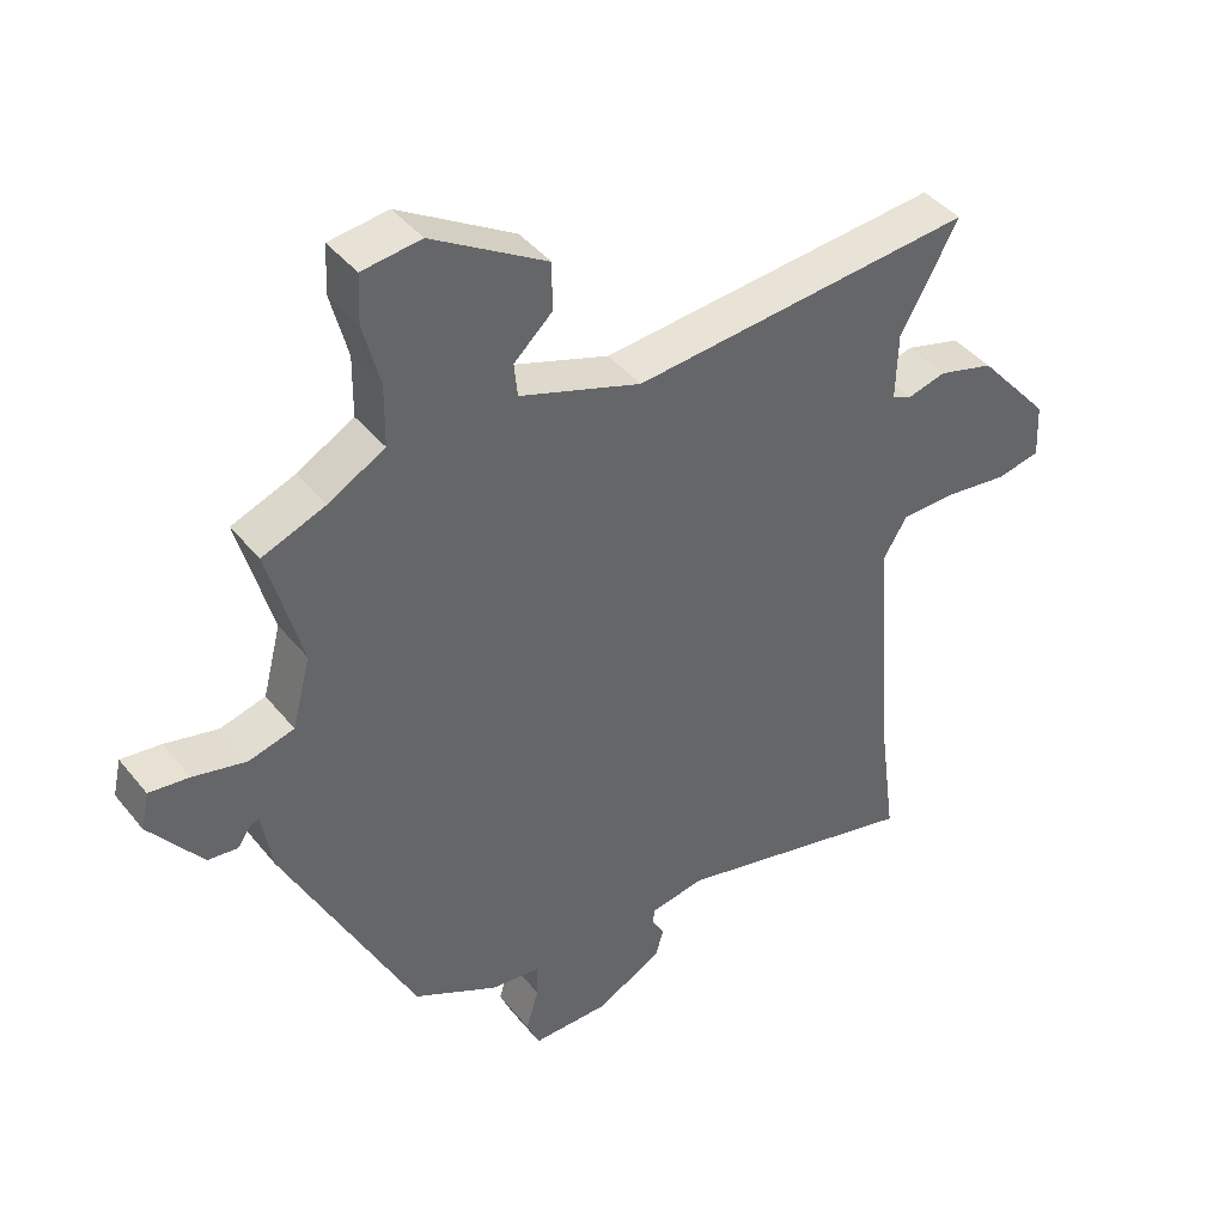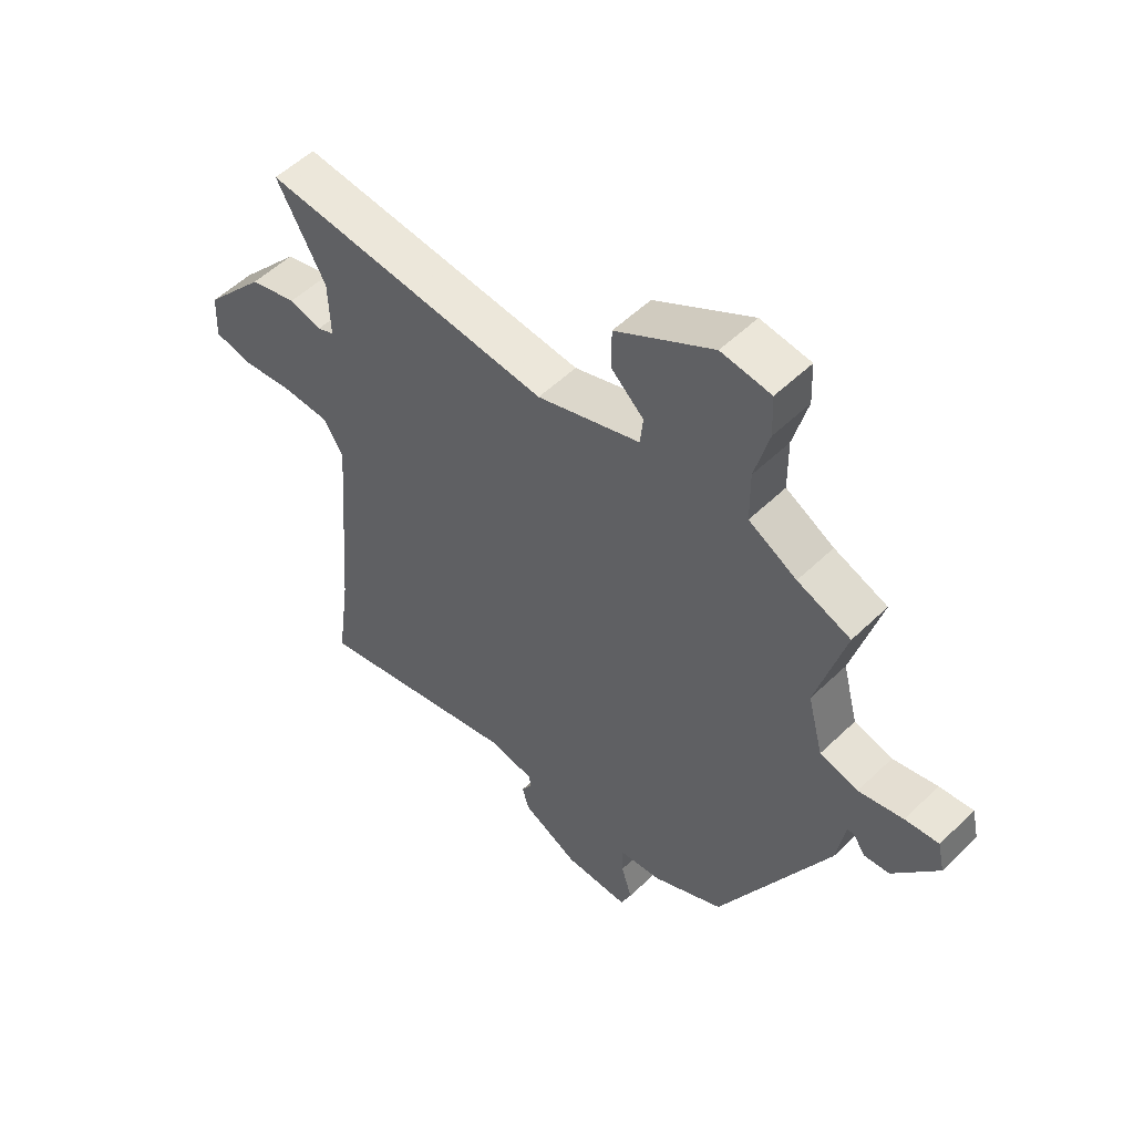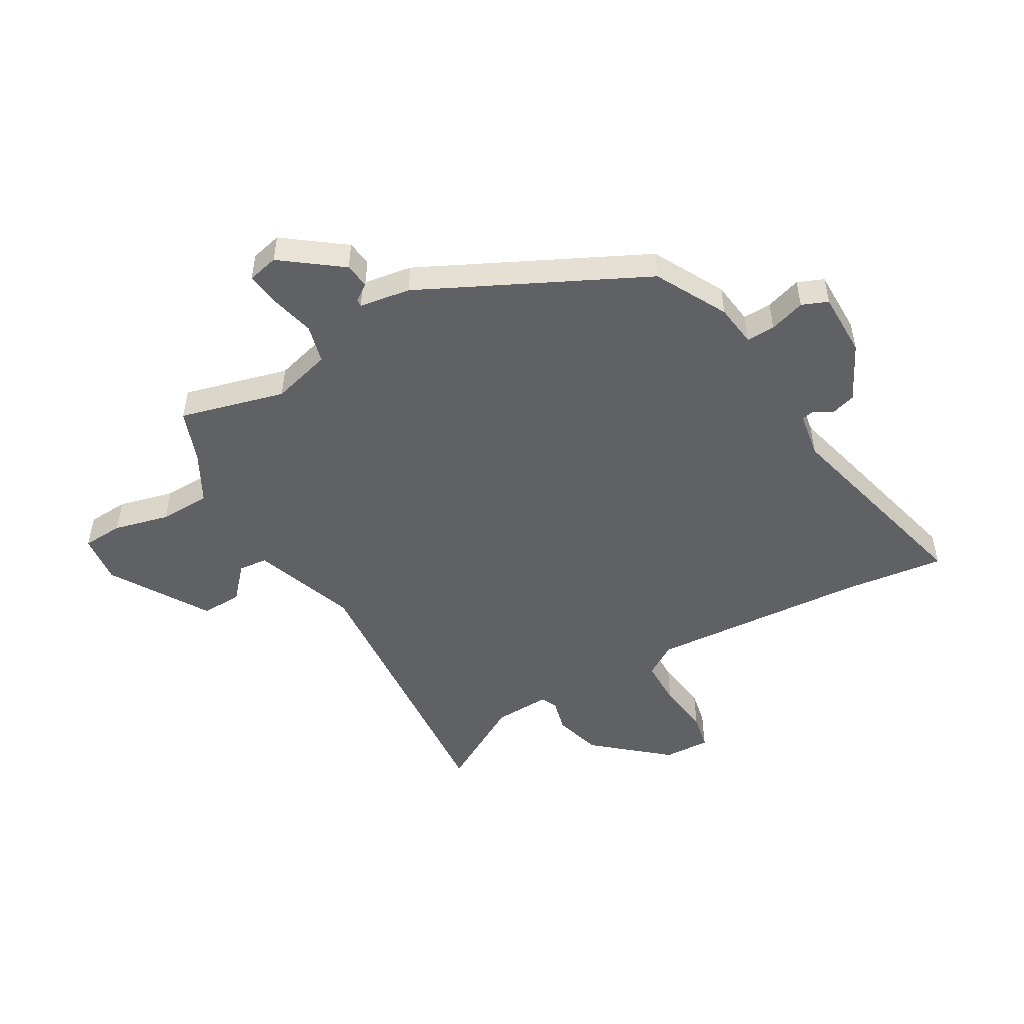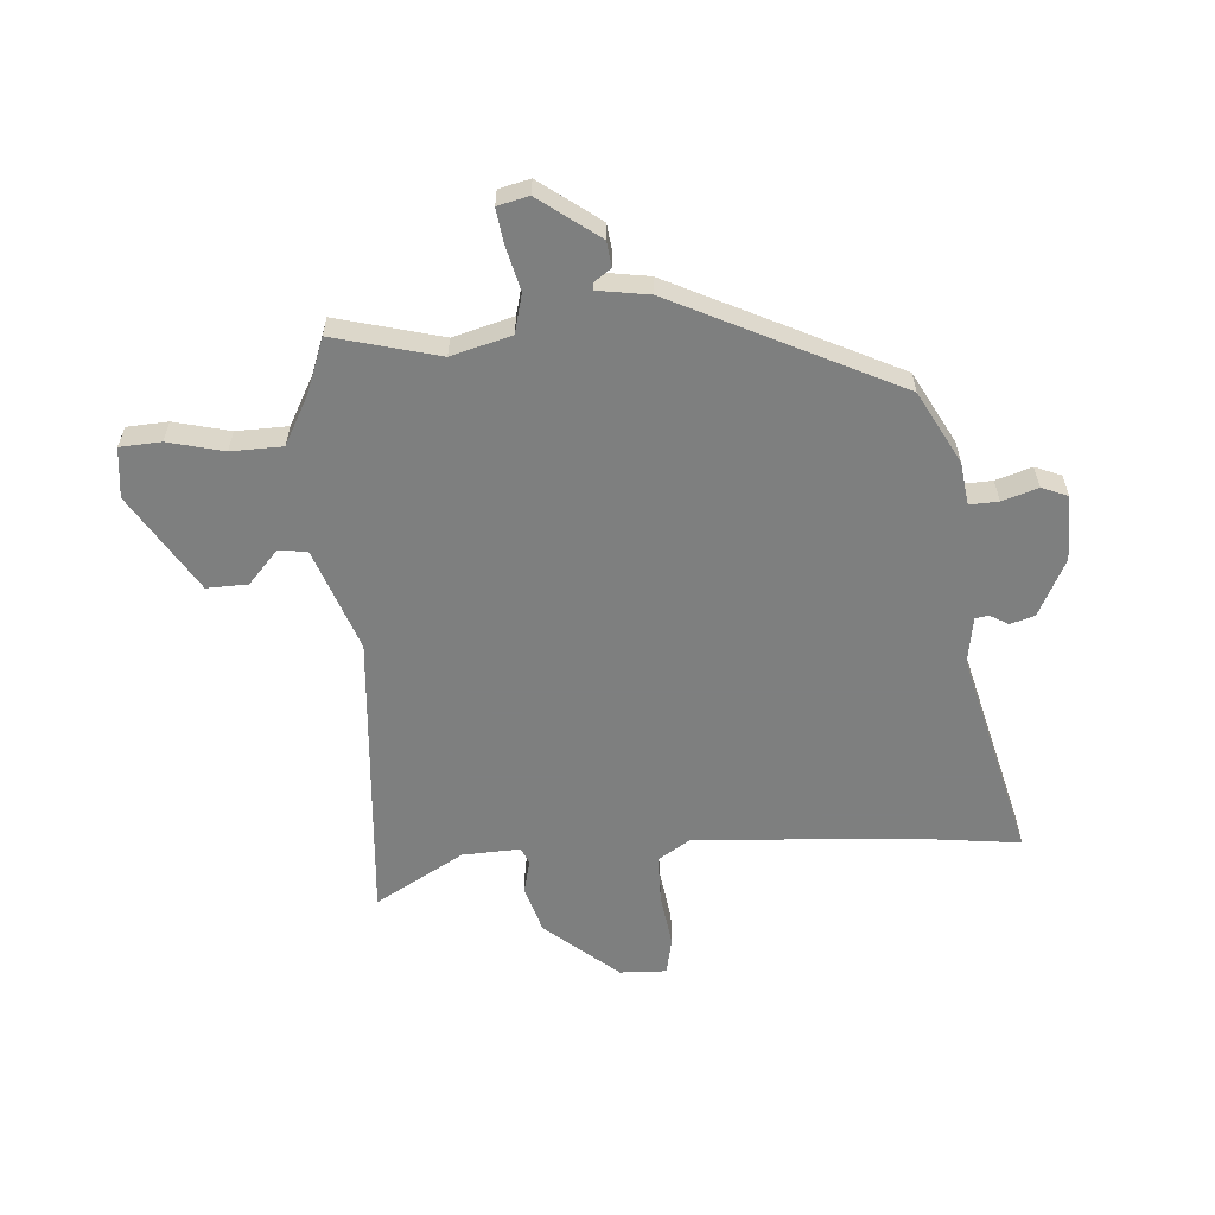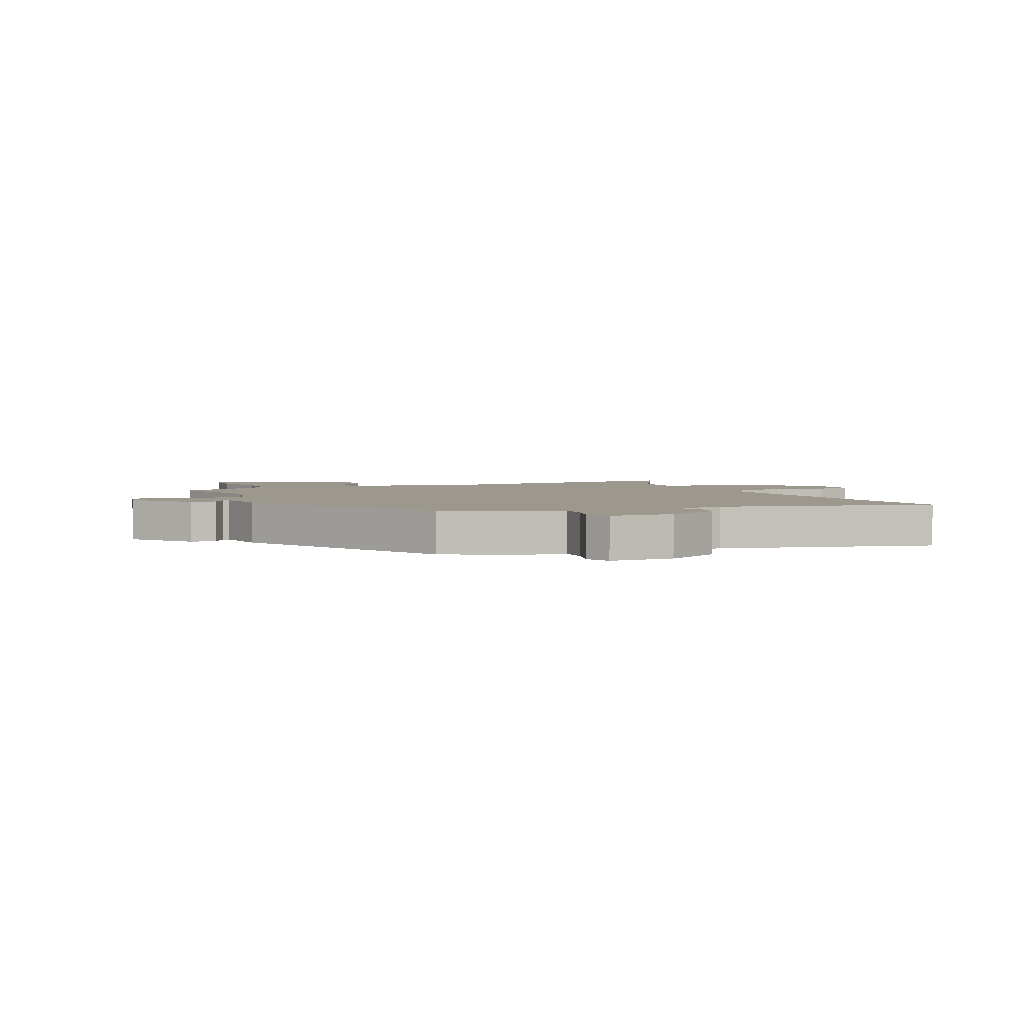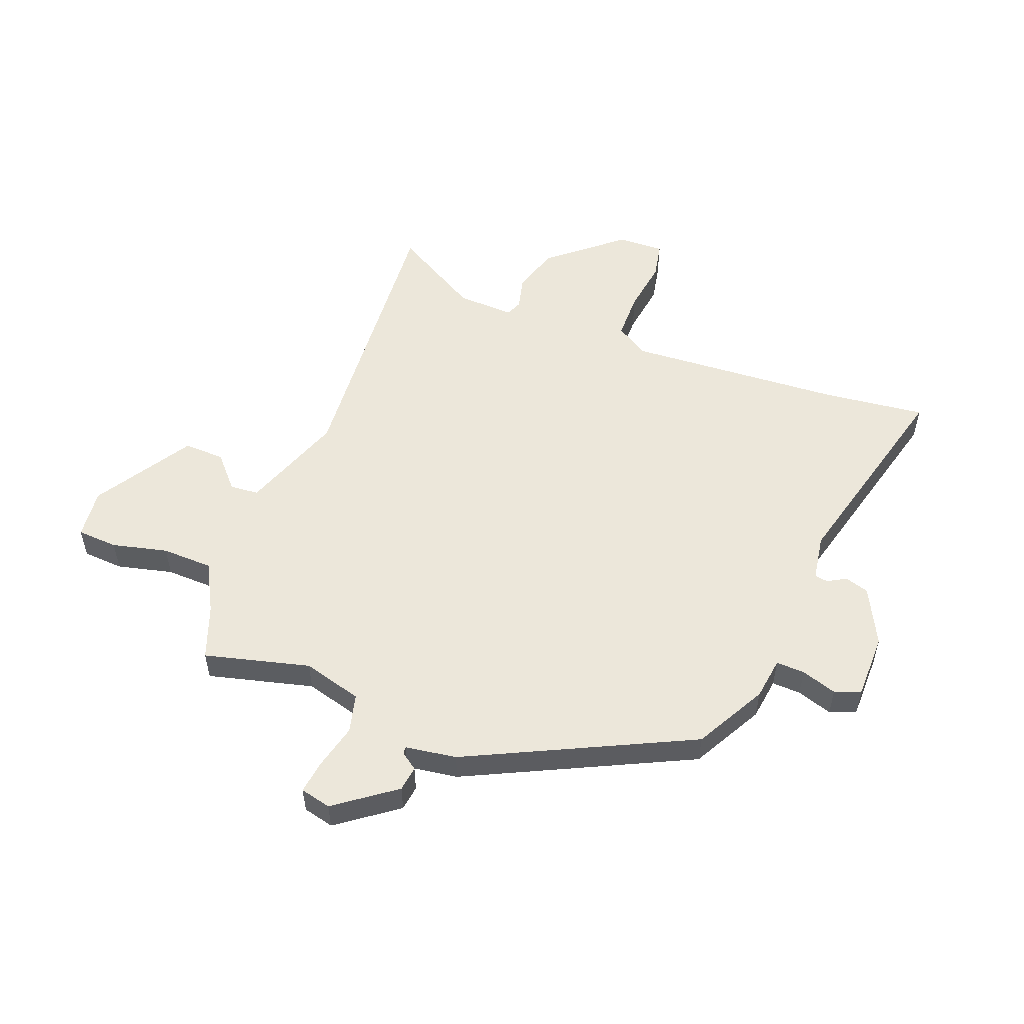
<metadata>
{"format":"obj","ext":"obj","renderer":"f3d","projection":"perspective","resolution":1024,"background":"white","views":[{"elev":41.8,"azim":144.6,"up":"+Z"},{"elev":53.7,"azim":44.3,"up":"+Z"},{"elev":-49.7,"azim":120.6,"up":"+Y"},{"elev":-59.6,"azim":95.0,"up":"+Y"},{"elev":3.2,"azim":156.2,"up":"+Y"},{"elev":53.8,"azim":112.0,"up":"+Y"}]}
</metadata>
<code>
v -0.512 0.07 -0.591
v -0.488 0.07 -0.413
v -0.458 0.07 -0.036
v -0.493 0.07 0.021
v -0.576 0.07 0.023
v -0.669 0.07 0.011
v -0.733 0.07 0.025
v -0.729 0.07 0.106
v -0.621 0.07 0.23
v -0.538 0.07 0.253
v -0.481 0.07 0.238
v -0.452 0.07 0.25
v -0.455 0.07 0.35
v -0.541 0.07 0.505
v -0.033 0.07 0.459
v 0.148 0.07 0.521
v 0.153 0.07 0.571
v 0.097 0.07 0.623
v 0.096 0.07 0.694
v 0.267 0.07 0.796
v 0.354 0.07 0.785
v 0.357 0.07 0.714
v 0.332 0.07 0.618
v 0.333 0.07 0.529
v 0.417 0.07 0.482
v 0.51 0.07 0.446
v 0.46 0.07 0.264
v 0.487 0.07 0.16
v 0.554 0.07 0.142
v 0.632 0.07 0.16
v 0.691 0.07 0.167
v 0.703 0.07 0.113
v 0.625 0.07 0.011
v 0.581 0.07 0.006
v 0.56 0.07 0.036
v 0.548 0.07 0.037
v 0.533 0.07 -0.052
v 0.34 0.07 -0.435
v 0.215 0.07 -0.5
v 0.141 0.07 -0.509
v 0.142 0.07 -0.559
v 0.161 0.07 -0.621
v 0.142 0.07 -0.666
v 0.029 0.07 -0.665
v -0.069 0.07 -0.614
v -0.081 0.07 -0.572
v -0.062 0.07 -0.54
v -0.066 0.07 -0.517
v -0.146 0.07 -0.503
v -0.512 0 -0.591
v -0.488 0 -0.413
v -0.458 0 -0.036
v -0.493 0 0.021
v -0.576 0 0.023
v -0.669 0 0.011
v -0.733 0 0.025
v -0.729 0 0.106
v -0.621 0 0.23
v -0.538 0 0.253
v -0.481 0 0.238
v -0.452 0 0.25
v -0.455 0 0.35
v -0.541 0 0.505
v -0.033 0 0.459
v 0.148 0 0.521
v 0.153 0 0.571
v 0.097 0 0.623
v 0.096 0 0.694
v 0.267 0 0.796
v 0.354 0 0.785
v 0.357 0 0.714
v 0.332 0 0.618
v 0.333 0 0.529
v 0.417 0 0.482
v 0.51 0 0.446
v 0.46 0 0.264
v 0.487 0 0.16
v 0.554 0 0.142
v 0.632 0 0.16
v 0.691 0 0.167
v 0.703 0 0.113
v 0.625 0 0.011
v 0.581 0 0.006
v 0.56 0 0.036
v 0.548 0 0.037
v 0.533 0 -0.052
v 0.34 0 -0.435
v 0.215 0 -0.5
v 0.141 0 -0.509
v 0.142 0 -0.559
v 0.161 0 -0.621
v 0.142 0 -0.666
v 0.029 0 -0.665
v -0.069 0 -0.614
v -0.081 0 -0.572
v -0.062 0 -0.54
v -0.066 0 -0.517
v -0.146 0 -0.503
f 44 45 46 47
f 44 47 48
f 41 42 43 44
f 40 41 44 48
f 39 40 48 49
f 36 37 38 39
f 32 33 34 35
f 32 35 36
f 29 30 31 32
f 29 32 36
f 28 29 36 39
f 25 26 27
f 24 25 27
f 24 27 28 39
f 20 21 22 23
f 17 18 19 20
f 16 17 20 23
f 13 14 15
f 12 13 15
f 12 15 16
f 8 9 10 11
f 8 11 12
f 5 6 7 8
f 4 5 8 12
f 3 4 12 16
f 49 1 2
f 23 24 39 49
f 16 23 49
f 2 3 16 49
f 96 95 94 93
f 97 96 93
f 93 92 91 90
f 97 93 90 89
f 98 97 89 88
f 88 87 86 85
f 84 83 82 81
f 85 84 81
f 81 80 79 78
f 85 81 78
f 88 85 78 77
f 76 75 74
f 76 74 73
f 88 77 76 73
f 72 71 70 69
f 69 68 67 66
f 72 69 66 65
f 64 63 62
f 64 62 61
f 65 64 61
f 60 59 58 57
f 61 60 57
f 57 56 55 54
f 61 57 54 53
f 65 61 53 52
f 51 50 98
f 98 88 73 72
f 98 72 65
f 98 65 52 51
f 1 50 51 2
f 2 51 52 3
f 3 52 53 4
f 4 53 54 5
f 5 54 55 6
f 6 55 56 7
f 7 56 57 8
f 8 57 58 9
f 9 58 59 10
f 10 59 60 11
f 11 60 61 12
f 12 61 62 13
f 13 62 63 14
f 14 63 64 15
f 15 64 65 16
f 16 65 66 17
f 17 66 67 18
f 18 67 68 19
f 19 68 69 20
f 20 69 70 21
f 21 70 71 22
f 22 71 72 23
f 23 72 73 24
f 24 73 74 25
f 25 74 75 26
f 26 75 76 27
f 27 76 77 28
f 28 77 78 29
f 29 78 79 30
f 30 79 80 31
f 31 80 81 32
f 32 81 82 33
f 33 82 83 34
f 34 83 84 35
f 35 84 85 36
f 36 85 86 37
f 37 86 87 38
f 38 87 88 39
f 39 88 89 40
f 40 89 90 41
f 41 90 91 42
f 42 91 92 43
f 43 92 93 44
f 44 93 94 45
f 45 94 95 46
f 46 95 96 47
f 47 96 97 48
f 48 97 98 49
f 49 98 50 1

</code>
